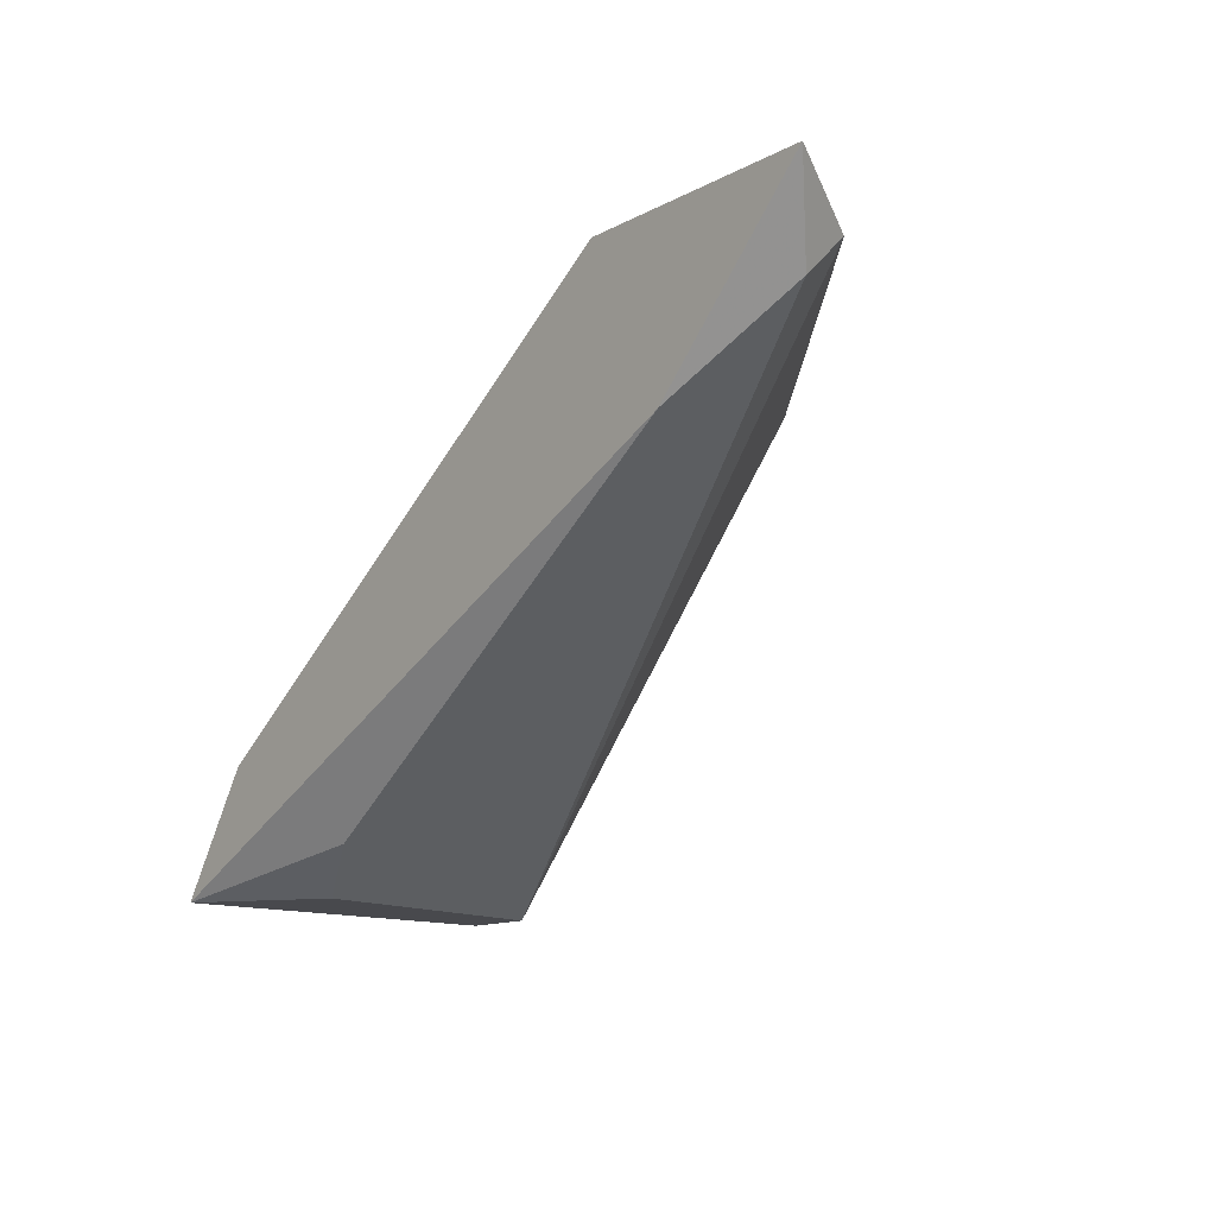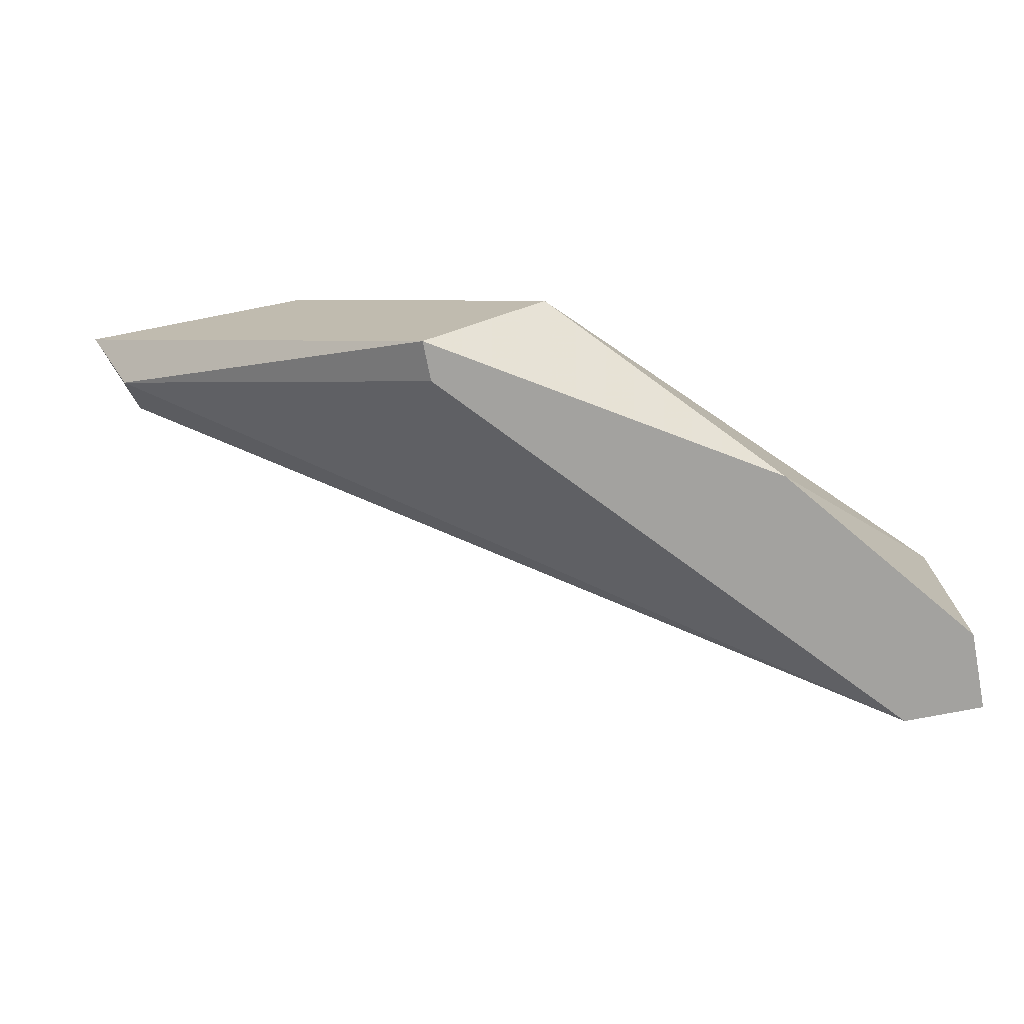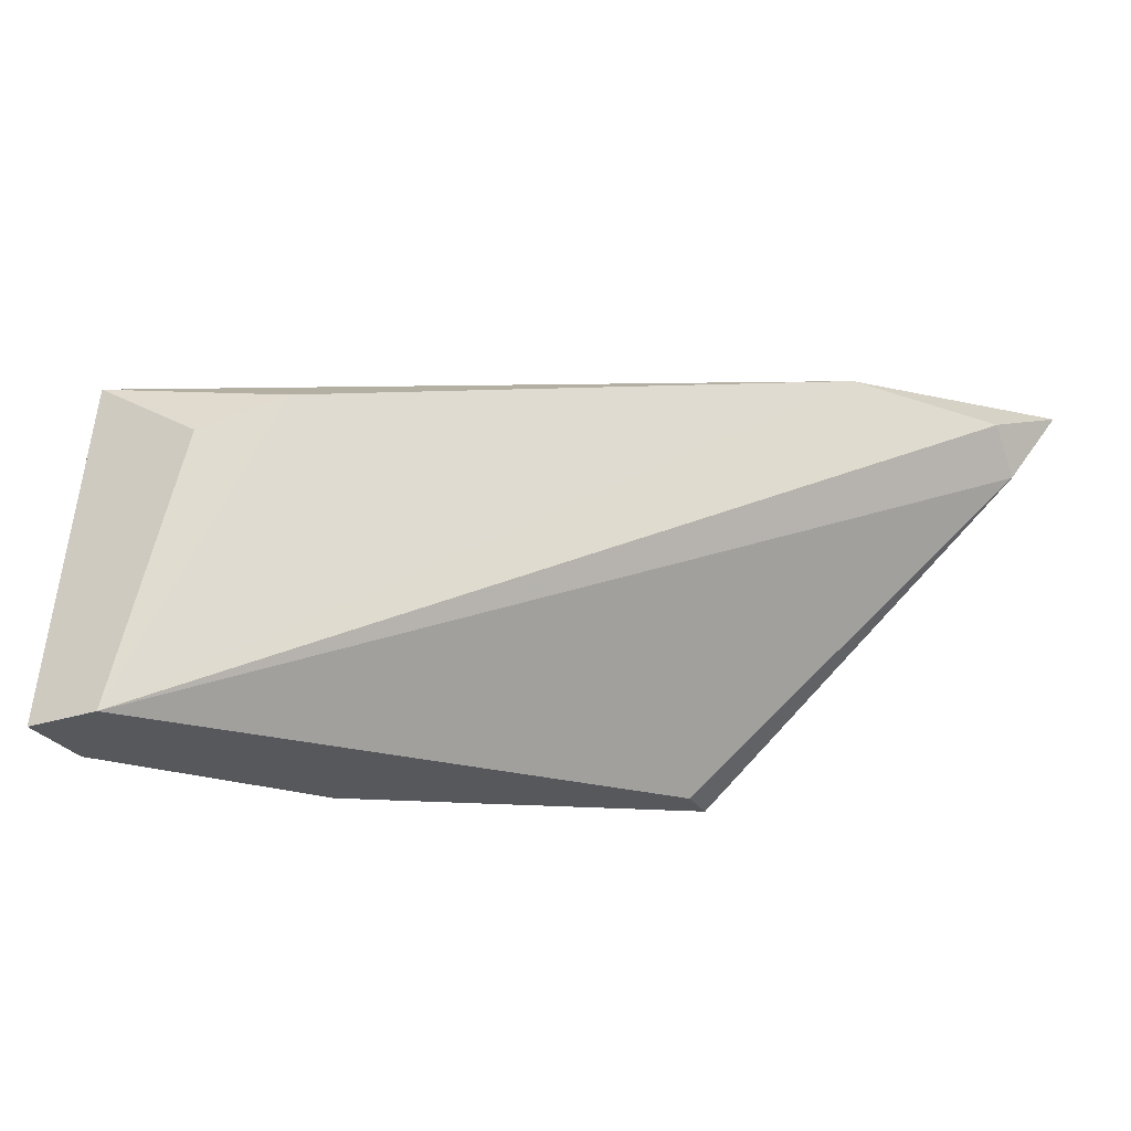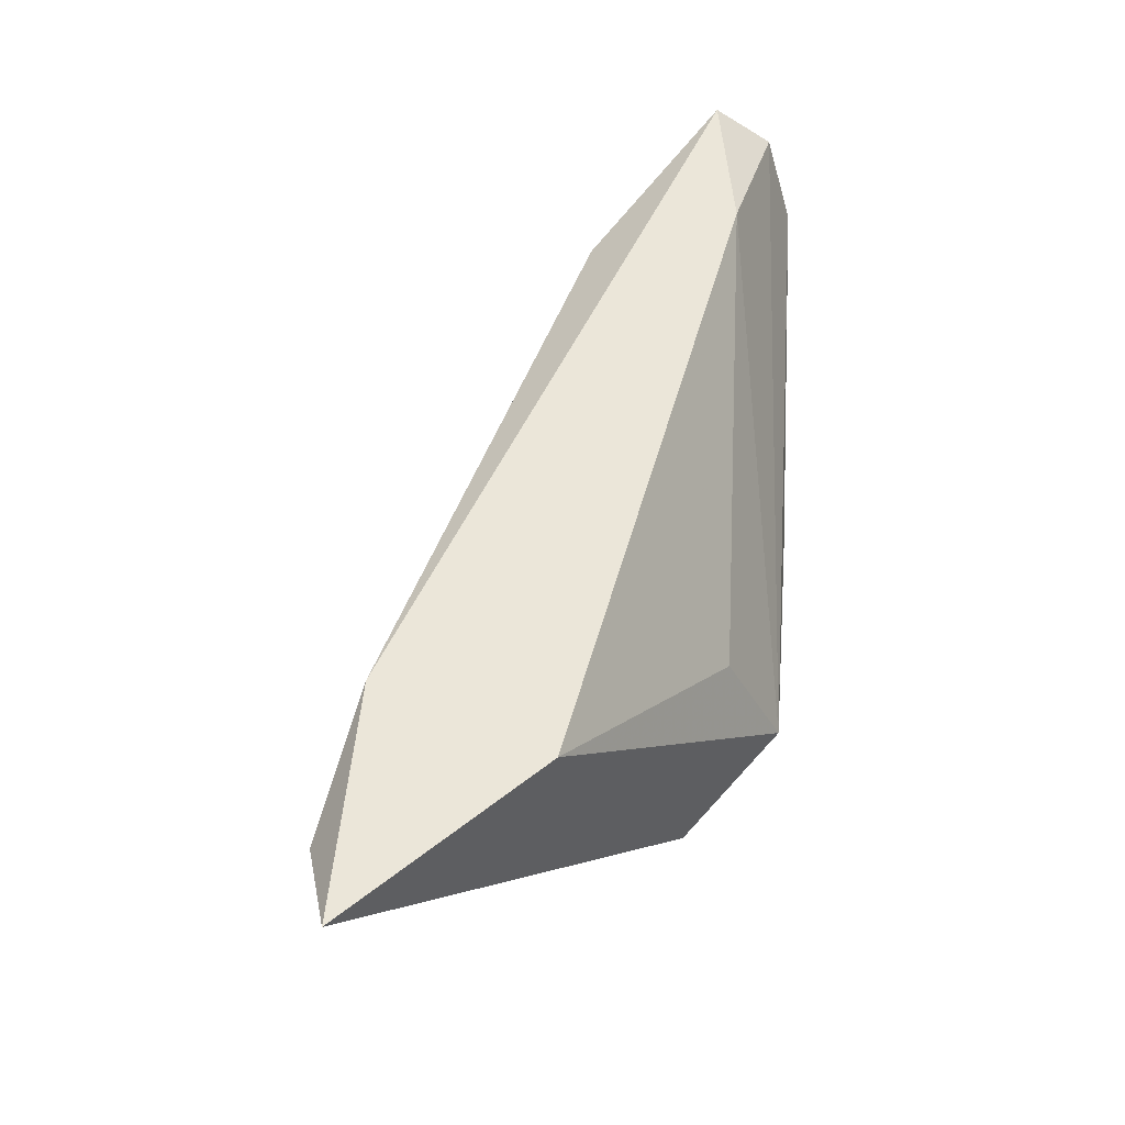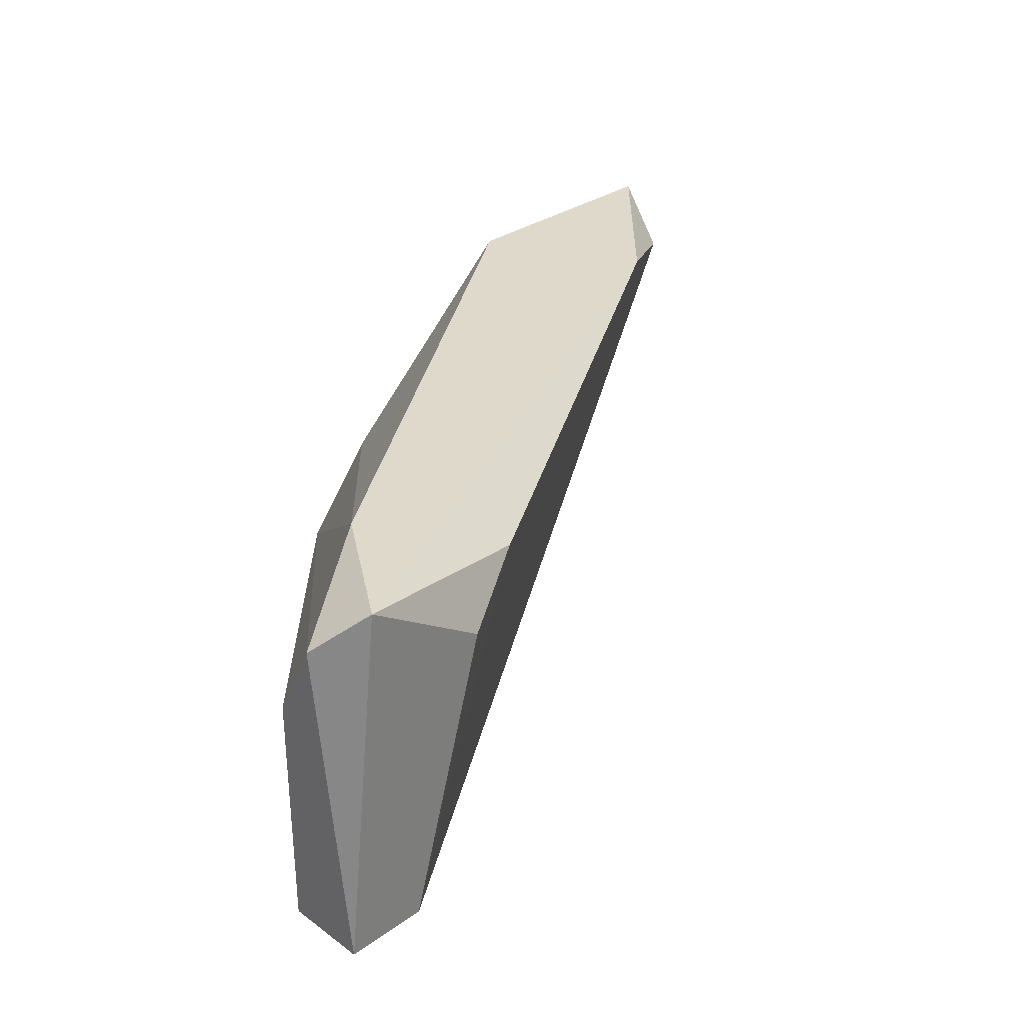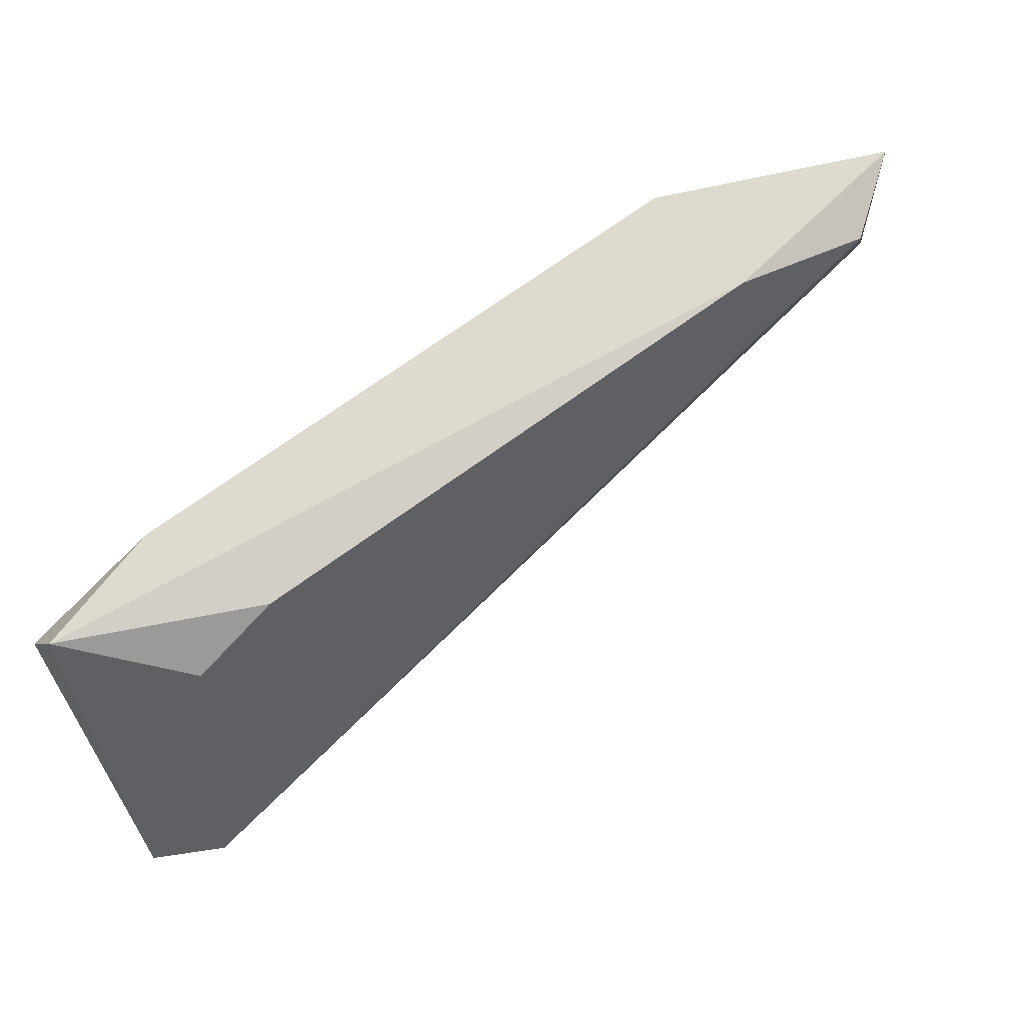
<metadata>
{"format":"obj","ext":"obj","renderer":"f3d","projection":"perspective","resolution":1024,"background":"white","views":[{"elev":-12.5,"azim":-129.2,"up":"+Z"},{"elev":-72.5,"azim":11.1,"up":"+Y"},{"elev":-27.9,"azim":-153.6,"up":"+Y"},{"elev":56.6,"azim":-39.1,"up":"+Y"},{"elev":31.8,"azim":135.4,"up":"+Y"},{"elev":-43.2,"azim":-165.7,"up":"+Z"}]}
</metadata>
<code>
v 0.01668 0.01272 -0.02932
v 0.02161 0.01491 -0.03534
v 0.01339 0.01491 -0.02877
v 0.01723 0.01108 -0.02877
v 0.02216 0.01436 -0.03479
v 0.02216 0.01327 -0.03425
v 0.01997 0.00998 -0.03151
v 0.01559 0.00998 -0.02932
v 0.01559 0.00998 -0.02877
v 0.02106 0.00998 -0.03534
v 0.01011 0.01491 -0.02877
v 0.01887 0.01436 -0.03479
v 0.01065 0.01381 -0.02932
v 0.01065 0.01436 -0.02986
v 0.01997 0.01381 -0.03534
v 0.02216 0.00998 -0.03425
v 0.02216 0.00998 -0.03534
v 0.02051 0.01491 -0.0337
v 0.0123 0.01491 -0.03096
f 1 3 4
f 3 1 18
f 1 4 18
f 2 3 18
f 19 3 2
f 2 5 17
f 5 2 18
f 10 15 2
f 10 2 17
f 15 12 2
f 12 19 2
f 3 9 4
f 9 3 11
f 3 19 11
f 5 4 6
f 4 5 18
f 4 7 6
f 9 7 4
f 16 5 6
f 5 16 17
f 7 16 6
f 9 10 7
f 7 10 16
f 10 9 8
f 9 13 8
f 13 10 8
f 13 9 11
f 12 15 10
f 12 10 19
f 10 13 14
f 19 10 14
f 16 10 17
f 13 11 14
f 11 19 14

</code>
